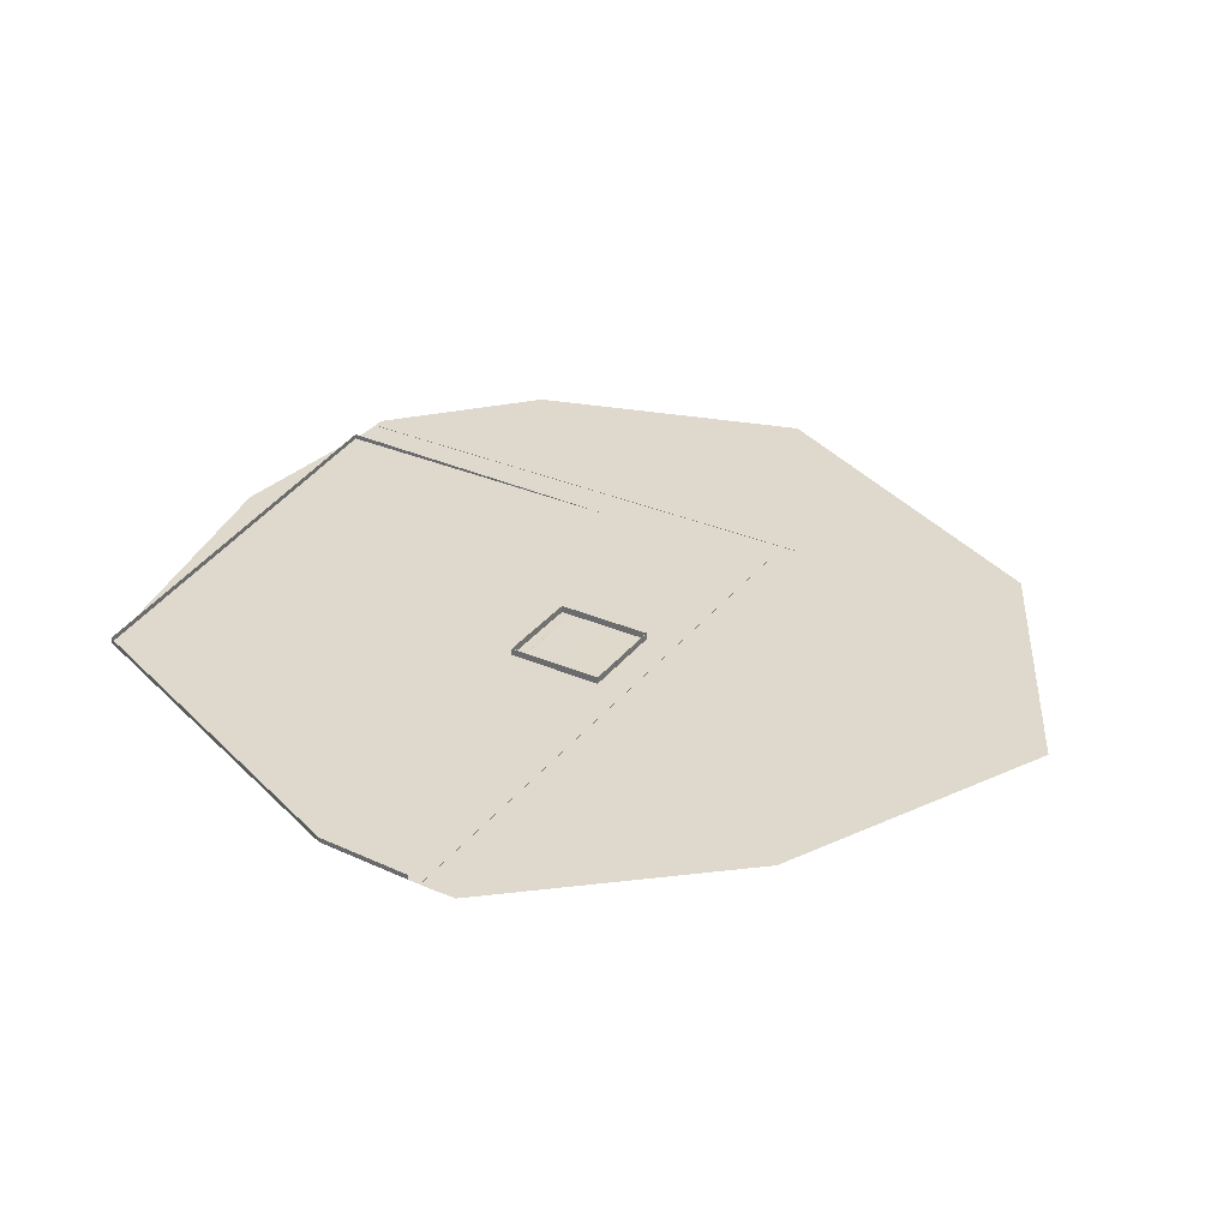
<metadata>
{"format":"obj","ext":"obj","renderer":"f3d","projection":"perspective","resolution":1024,"background":"white","views":[{"elev":32.2,"azim":-58.8,"up":"+Y"}]}
</metadata>
<code>
o outside_ENVO_BasketBallCourt
v -20.57 -0.02862 19.44
v -5.653 -0.02862 -4.832
v -28.47 -0.02862 -4.901
v -5.653 -0.02862 19.44
v -5.653 -0.02862 19.37
v -5.653 -0.02862 -4.901
v -28.47 -0.02862 -4.832
v -19.79 -0.02862 19.44
v -28.47 -0.02862 19.37
v 41.43 -0.02862 24.18
v -45.22 -0.02861 -21.65
v -5.723 -0.02862 -4.901
v -28.41 -0.02862 -4.901
v -45.22 -0.02862 24.18
v -28.47 -0.02862 19.44
v -19.72 -0.02862 19.44
v -19.79 -0.02862 24.18
v -20.51 -0.02862 19.44
v 49.41 -0.02862 35.02
v 0 -0.02864 122.2
v 53.57 -0.0286 -102.5
v 110.5 -0.02862 -0
v 88.2 -0.02861 -70.94
v -67.97 -0.02863 88.64
v 44.09 -0.0286 -102.5
v 45.54 -0.02862 35.55
v 65.88 -0.02863 87.02
v 45.54 -0.02862 33.66
v 49.92 -0.02862 35.66
v 52.49 -0.02862 33.57
v -112.8 -0.02862 24.94
v 50.9 -0.02862 30.56
v 50.91 -0.0286 -102.5
v -112.8 -0.1234 33.4
v 45.54 -0.1234 33.4
v 44.34 -0.1234 26.83
v 50.66 -0.1234 -102.5
v 48.26 -0.1234 32.95
v 49.2 -0.1234 32.42
v 49.84 -0.1234 31.78
v 44.09 -0.1234 27.08
v 49.19 -0.02862 32.41
v 49.85 -0.02862 31.77
v 44.34 -0.02862 26.83
v 48.25 -0.02862 32.95
v 47.21 -0.1234 33.28
v 47.27 -0.02862 33.52
v 50.66 -0.1234 30.5
v 50.66 -0.0286 -102.5
v 44.09 -0.02862 26.83
v 44.3 -0.02862 26.98
v 44.3 -0.1234 26.98
v -112.8 -0.02862 26.83
v 44.34 -0.1234 -102.5
v 44.34 -0.0286 -102.5
v -112.8 -0.02862 33.4
v -112.8 -0.02862 33.66
v -112.8 -0.1234 27.08
v 44.23 -0.1234 27.05
v 49.37 -0.02862 32.59
v 48.36 -0.02862 33.18
v 44.09 -0.02862 27.08
v 44.23 -0.02862 27.05
v -112.8 -0.02862 27.08
v 47.21 -0.02862 33.28
v 45.54 -0.02862 33.4
v 50.07 -0.02862 31.89
v 50.66 -0.02862 30.5
v 42.19 -0.02862 24.94
v 42.19 -0.0286 -102.5
v 47.69 -0.02862 35.37
v -20.51 -0.02862 24.18
v 48.45 -0.02862 36.13
v -112.8 -0.02862 36.31
v 51.47 -0.02862 34.69
v 53.49 -0.02862 31.81
v 50.97 -0.02862 34.06
v 52.81 -0.0286 -102.5
v 52.73 -0.02862 31.56
v 51.98 -0.02862 32.94
v -112.8 -0.02862 35.55
v 46.3 -0.02862 36.31
v -74.29 -0.0286 -91.17
v -74.29 1.236 -91.17
v 41.43 -0.0286 -102.5
v 41.43 1.236 -102.5
v -112.1 1.236 0
v -112.1 -0.02862 -0
v -112.8 1.236 24.18
v -112.8 -0.02862 24.18
v 41.43 -0.02861 -21.65
v 0 -0.0286 -107.1
f 87 88 83 84
f 83 85 86 84
f 87 89 90 88
f 91 85 86
f 92 83 11 91 85
f 88 90 14 11 83
f 59 52 51 63
f 21 78 79 76
f 17 16 8
f 46 35 66 65
f 17 72 69
f 19 29 75 77
f 34 56 66 35
f 62 41 59 63
f 91 10 69
f 55 25 50 44
f 48 68 49 37
f 33 49 68 32
f 36 44 51 52
f 65 45 38
f 65 38 46
f 63 51 44 50 53 64 62
f 43 42 60 67
f 45 42 39 38
f 43 68 48
f 76 79 80 30
f 42 40 39
f 42 43 40
f 43 48 40
f 91 69 70 85
f 68 43 67 32
f 66 28 47 65
f 26 82 73 71
f 18 72 17 8
f 42 45 61 60
f 45 65 47 61
f 62 64 58 41
f 71 73 29 19
f 30 80 77 75
f 18 1 72
f 74 82 26 81
f 14 31 69 72
f 57 28 66 56
f 69 10 17
f 36 54 55 44
f 14 90 31
f 59 41 35
f 37 54 36 48
f 38 52 59 35 46
f 34 35 41 58
f 40 48 36 52 38 39
f 6 91 11 12
f 3 13 11
f 15 9 14
f 6 2 91
f 7 3 11
f 91 2 5 10
f 7 11 14 9
f 72 1 15 14
f 5 4 10
f 13 12 11
f 17 10 4 16
f 24 20 27 82 74
f 23 21 76 27 22
f 25 70 69 50
f 67 60 77 80
f 32 67 80 79
f 73 82 27
f 75 29 27
f 78 33 32 79
f 60 61 19 77
f 27 76 30
f 27 30 75
f 29 73 27
f 28 57 81 26
f 61 47 71 19
f 53 50 69 31
f 47 28 26 71
o court_ENVO_BasketBallCourt.001
v -17.06 -0.0061 7.268
v -8.321 -0.006098 -2.117
v -25.91 -0.02862 -2.212
v -25.81 -0.006098 -2.117
v -17.11 -0.006098 -2.117
v -25.81 -0.0061 6.15
v -25.81 -0.006099 1.17
v -25.81 -0.006099 -1.183
v -25.81 -0.006099 1.074
v -22.31 -0.006099 1.391
v -11.46 -0.006099 1.464
v -22.33 -0.006099 3.563
v -22.2 -0.006099 1.493
v -22.33 -0.006099 1.493
v -11.93 -0.006099 1.493
v -11.93 -0.006099 3.563
v -11.8 -0.006099 1.493
v -16.66 -0.006099 3.592
v -16.66 -0.006099 1.464
v -11.6 -0.006099 -0.905
v -17.02 -0.0061 7.173
v -13.4 -0.006099 2.528
v -21.85 -0.0061 5.231
v -25.81 -0.006099 -1.094
v -15.96 -0.006099 2.256
v -11.94 -0.006099 1.399
v -15.93 -0.006099 2.528
v -15.96 -0.006099 2.8
v -12.35 -0.0061 5.294
v -21.86 -0.006099 1.464
v -13.28 -0.006099 1.53
v -12.27 -0.006099 1.464
v -12.28 -0.006099 -0.175
v -12.97 -0.006099 2.256
v -21.78 -0.006099 -0.2379
v -21.62 -0.006099 3.464
v -22.19 -0.006099 3.657
v -18.17 -0.006099 2.256
v -20.85 -0.006099 3.526
v -17.92 -0.006099 1.774
v -18.07 -0.006099 1.999
v -20.73 -0.006099 2.528
v -20.85 -0.006099 1.53
v -21.13 -0.006099 2.528
v -21.26 -0.006099 3.056
v -21.41 -0.006099 3.283
v -16.06 -0.006099 3.056
v -20.82 -0.006099 2.528
v -21.21 -0.0061 4.466
v -21.78 -0.0061 5.294
v -22.53 -0.0061 5.961
v -21.21 -0.006099 0.5897
v -22.58 -0.006099 -0.8266
v -17.92 -0.006099 3.283
v -8.321 -0.0061 6.151
v -8.321 -0.006099 1.074
v -8.321 -0.006099 -1.094
v -12.84 -0.006099 0.6338
v -13.19 -0.006099 1.552
v -12.35 -0.006099 -0.2379
v -21.86 -0.006099 3.592
v -17.47 -0.006099 3.592
v -17.71 -0.006099 3.464
v -13.19 -0.006099 3.504
v -12.84 -0.0061 4.423
v -23.67 -0.006099 -1.183
v -12.97 -0.006099 2.8
v -23.67 -0.0061 6.239
v -25.81 -0.0061 6.238
v -25.81 -0.0061 7.173
v -17.02 -0.006098 -2.117
v -16.06 -0.006099 1.999
v -8.321 -0.0061 7.173
v -10.45 -0.0061 6.239
v -11.6 -0.0061 5.961
v -22.34 -0.006099 3.657
v -25.81 -0.006099 3.982
v -8.321 -0.006099 3.982
v -11.94 -0.006099 3.657
v -12.27 -0.006099 3.592
v -17.47 -0.006099 1.464
v -21.26 -0.006099 1.999
v -21.16 -0.006099 2.256
v -21.62 -0.006099 1.592
v -21.41 -0.006099 1.774
v -12.71 -0.006099 3.283
v -12.28 -0.0061 5.231
v -12.51 -0.006099 3.464
v -12.51 -0.006099 1.592
v -12.87 -0.006099 1.999
v -13.3 -0.006099 2.528
v -12.92 -0.0061 4.466
v -20.94 -0.006099 1.552
v -21.29 -0.006099 0.6338
v -21.29 -0.0061 4.423
v -18.07 -0.006099 3.056
v -16.21 -0.006099 3.283
v -12.88 -0.006099 2.279
v -12.23 -0.006099 3.503
v -12.23 -0.006099 1.553
v -12.79 -0.006099 2.044
v -21.67 -0.006099 1.67
v -22.2 -0.006099 3.563
v -21.48 -0.006099 3.22
v -21.25 -0.006099 2.279
v -21.22 -0.006099 2.528
v -21.25 -0.006099 2.778
v -21.48 -0.006099 1.837
v -12.64 -0.006099 3.22
v -21.34 -0.006099 2.044
v -12.88 -0.006099 2.778
v -12.91 -0.006099 2.528
v -12.64 -0.006099 1.837
v -22.67 -0.006099 1.464
v -23.27 -0.006099 3.056
v -23.19 -0.006099 3.013
v -23.37 -0.006099 2.256
v -23.27 -0.006099 1.999
v -23.12 -0.006099 1.774
v -8.321 -0.006099 3.887
v -23.05 -0.006099 1.837
v -23.19 -0.006099 2.044
v -11.01 -0.006099 3.283
v -11.27 -0.006099 1.67
v -11.8 -0.006099 3.563
v -8.321 -0.006099 1.17
v -10.86 -0.006099 1.999
v -10.76 -0.006099 2.8
v -10.86 -0.006099 3.056
v -10.85 -0.006099 2.778
v -10.94 -0.006099 3.013
v -11.08 -0.006099 1.837
v -25.81 -0.006099 3.887
v -22.91 -0.006099 3.464
v -23.12 -0.006099 3.283
v -22.86 -0.006099 1.67
v -22.64 -0.006099 1.553
v -22.64 -0.006099 3.503
v -10.76 -0.006099 2.256
v -10.73 -0.006099 2.528
v -22.67 -0.006099 3.592
v -23.37 -0.006099 2.8
v -23.4 -0.006099 2.528
v -23.28 -0.006099 2.778
v -23.28 -0.006099 2.279
v -23.31 -0.006099 2.528
v -10.85 -0.006099 2.279
v -10.94 -0.006099 2.044
v -11.01 -0.006099 1.774
v -11.49 -0.006099 3.503
v -11.27 -0.006099 3.386
v -11.08 -0.006099 3.22
v -22.86 -0.006099 3.386
v -17.02 -0.006099 2.246
v -17.11 -0.006099 2.151
v -17.02 -0.006099 2.151
v -17.11 -0.0061 7.173
v -17.02 -0.006099 2.904
v -17.11 -0.006099 1.399
v -16.42 -0.006099 1.592
v -16.69 -0.006099 1.553
v -17.02 -0.006099 3.657
v -16.69 -0.006099 3.503
v -17.02 -0.006099 1.399
v -16.21 -0.006099 1.774
v -18.2 -0.006099 2.528
v -18.17 -0.006099 2.8
v -18.08 -0.006099 2.778
v -18.08 -0.006099 2.279
v -17.11 -0.006099 3.657
v -16.05 -0.006099 2.778
v -17.66 -0.006099 3.386
v -17.99 -0.006099 2.044
v -17.71 -0.006099 1.592
v -18.11 -0.006099 2.528
v -17.99 -0.006099 3.013
v -17.43 -0.006099 1.553
v -16.42 -0.006099 3.464
v -16.96 -0.006099 2.794
v -16.96 -0.006099 2.262
v -16.9 -0.006099 2.294
v -17.02 -0.006099 2.81
v -16.85 -0.006099 2.84
v -17.4 -0.006099 2.704
v -17.23 -0.006099 2.762
v -16.7 -0.006099 2.619
v -16.79 -0.006099 2.596
v -16.81 -0.006099 2.396
v -17.2 -0.006099 2.174
v -17.43 -0.006099 2.619
v -16.79 -0.006099 2.46
v -17.32 -0.006099 2.396
v -17.11 -0.006099 2.81
v -17.34 -0.006099 2.46
v -17.34 -0.006099 2.596
v -17.16 -0.006099 2.262
v -17.11 -0.006099 2.246
v -16.78 -0.006099 2.528
v -17.35 -0.006099 2.528
v -17.44 -0.006099 2.528
v -16.73 -0.006099 2.704
v -16.93 -0.006099 2.882
v -17.01 -0.006099 3.563
v -16.47 -0.006099 1.67
v -17.01 -0.006099 1.493
v -17.35 -0.006099 2.277
v -16.68 -0.006099 2.528
v -16.7 -0.006099 2.437
v -16.93 -0.006099 2.174
v -16.78 -0.006099 2.277
v -16.73 -0.006099 2.352
v -16.47 -0.006099 3.386
v -16.14 -0.006099 3.013
v -16.02 -0.006099 2.528
v -17.28 -0.006099 2.216
v -17.35 -0.006099 2.78
v -16.05 -0.006099 2.279
v -16.28 -0.006099 3.22
v -17.28 -0.006099 2.84
v -17.11 -0.006099 3.563
v -17.11 -0.006099 2.904
v -17.2 -0.006099 2.882
v -17.11 -0.006099 1.493
v -16.28 -0.006099 1.837
v -16.14 -0.006099 2.044
v -17.84 -0.006099 3.22
v -17.43 -0.006099 3.503
v -17.84 -0.006099 1.837
v -16.85 -0.006099 2.216
v -16.78 -0.006099 2.78
v -17.66 -0.006099 1.67
v -17.43 -0.006099 2.437
v -17.4 -0.006099 2.352
v -16.85 -0.006099 2.717
v -16.81 -0.006099 2.66
v -16.85 -0.006099 2.34
v -16.9 -0.006099 2.762
v -17.32 -0.006099 2.66
v -17.16 -0.006099 2.794
v -17.23 -0.006099 2.294
v -17.28 -0.006099 2.717
v -17.28 -0.006099 2.34
v -22.91 -0.006099 1.592
v -12.79 -0.006099 3.013
v -12.87 -0.006099 3.056
v -12.45 -0.006099 3.386
v -11.79 -0.006099 3.657
v -11.82 -0.006099 1.391
v -22.19 -0.006099 1.399
v -21.16 -0.006099 2.8
v -13 -0.006099 2.528
v -21.67 -0.006099 3.386
v -23.05 -0.006099 3.22
v -11.22 -0.006099 1.592
v -11.49 -0.006099 1.553
v -21.9 -0.006099 3.503
v -10.82 -0.006099 2.528
v -21.34 -0.006099 3.013
v -12.45 -0.006099 1.67
v -21.9 -0.006099 1.553
v -12.71 -0.006099 1.774
v -11.46 -0.006099 3.592
v -11.22 -0.006099 3.464
v -23.71 -0.0061 6.15
v -13.28 -0.006099 3.526
v -22.58 -0.0061 5.883
v -21.85 -0.006099 -0.175
v -8.321 -0.006099 -1.183
v -10.42 -0.006099 -1.094
v -10.42 -0.0061 6.15
v -11.54 -0.0061 5.883
v -11.54 -0.006099 -0.8266
v -12.92 -0.006099 0.5897
v -20.94 -0.006099 3.504
v -23.71 -0.006099 -1.094
v -22.53 -0.006099 -0.905
v -8.321 -0.0061 6.238
v -10.45 -0.006099 -1.183
v -17.06 -0.006098 -2.212
v -25.91 -0.0061 7.268
v -8.216 -0.006098 -2.212
v -8.216 -0.0061 7.268
f 371 95 96
f 96 95 372
f 148 218 373
f 331 314 313 285
f 218 212 374 373
f 116 100 372
f 293 327 326 322
f 294 271 274 250
f 169 225 372
f 312 262 254 295 250 313
f 162 161 372
f 285 313 250 274 246 289
f 233 225 169 168
f 373 371 163 94
f 333 330 276 308
f 249 162 372 93
f 283 290 299 300
f 330 287 282 276
f 147 369 374
f 98 169 372 161
f 147 374 170
f 212 354 339 170
f 262 249 93 113 254
f 272 273 321 301
f 311 277 333 308
f 104 195 105 106
f 217 109 107 108
f 286 284 298 325 324
f 103 218 148 340
f 113 93 374 165
f 101 116 372
f 99 101 372
f 282 287 291 292
f 360 149 373
f 100 96 372
f 225 99 372
f 302 328 280 303
f 149 148 373
f 369 165 374
f 94 360 373
f 99 206 102 101
f 290 279 278 299
f 170 374 212
f 279 327 293 278
f 246 272 301 248
f 275 329 271 294
f 246 248 247 289
f 298 334 332 307
f 303 280 283 300
f 277 311 314 331
f 281 288 289 247
f 286 324 292 291
f 307 332 288 281
f 322 326 329 275
f 273 328 302 321
f 256 163 371 97 251
f 298 284 334
f 297 256 251 315 247 248
f 371 96 97
f 163 256 111
f 136 342 140
f 343 126 183
f 249 262 154
f 138 128 366
f 177 174 185
f 118 150 124
f 160 161 162
f 160 162 249 143
f 119 120 114
f 185 174 175 140
f 152 112 163
f 113 121 184 270 110
f 171 172 157
f 186 341 122
f 340 148 149 361 364 125 150 118
f 96 100 158
f 153 187 366 128
f 158 368 97 96
f 170 339 171 157 179 363 362 147
f 183 159 343
f 370 94 163 112
f 156 337 159 183
f 166 167 113 165
f 123 164 117 114
f 129 187 153
f 141 155 146 131
f 139 189 357
f 144 135 132 266
f 370 360 94
f 182 353 151
f 119 114 117
f 184 357 189 270
f 188 131 146
f 165 369 166
f 173 251 97
f 137 138 366
f 258 130 134
f 97 127 144 266 173
f 126 182 151 183
f 113 167 121
f 133 132 135
f 357 114 120 139
f 186 122 176 185
f 142 143 249
f 140 175 136
f 258 134 259
f 135 134 130 133
f 168 169 98 356 358 115 187 129
f 353 181 151
f 252 365 152 163 111
f 110 254 113
f 156 178 337
f 342 137 366 140
f 157 172 180 156
f 156 180 178
f 97 368 127
f 101 102 341 186 359 145 367 116
f 164 123 257
f 176 177 185
f 155 141 142 249 154
f 124 150 151 181
f 365 252 257 123
f 131 188 259 134
f 197 202 200 194 352 105 195 348 344 196 350 199 198
f 336 201 338 191 108 107 192 351 205 193 190 204 203
f 364 112 152 125
f 154 319 264 155
f 259 260 267 258
f 141 131 366 187
f 166 362 363 167
f 370 112 364 361
f 161 160 356 98
f 125 152 365 150
f 267 261 130 258
f 158 367 145 368
f 145 359 127 368
f 131 134 140 366
f 160 143 358 356
f 359 186 144 127
f 360 370 361 149
f 155 264 318 146
f 100 116 367 158
f 317 309 117 164
f 323 269 173 266
f 305 139 120 263
f 297 253 111 256
f 309 306 119 117
f 296 316 257 252
f 317 164 257 316
f 304 255 110 270
f 255 295 254 110
f 188 268 260 259
f 261 265 133 130
f 306 263 120 119
f 305 310 189 139
f 304 270 189 310
f 111 253 296 252
f 184 157 156 357
f 167 363 179 121
f 312 319 154 262
f 121 179 157 184
f 365 123 151 150
f 323 266 132 320
f 134 135 185 140
f 133 265 320 132
f 269 315 251 173
f 123 114 183 151
f 358 143 142 115
f 369 147 362 166
f 146 318 268 188
f 144 186 185 135
f 114 357 156 183
f 142 141 187 115
f 281 269 323 307
f 218 346 241
f 218 219 231
f 225 233 226
f 355 212 215
f 218 241 219
f 218 103 346
f 225 234 235
f 218 231 232
f 221 212 220
f 242 243 244 223 222 349 239 240 224 216 347 109 217
f 106 229 228 213 214 237 238 236 208 345 245 230 104
f 355 354 212
f 215 212 221
f 248 301 253 297
f 275 294 255 304
f 225 207 234
f 210 99 209
f 294 250 295 255
f 311 308 318 264
f 313 314 319 312
f 220 212 218 232
f 316 302 303 317
f 322 275 304 310
f 276 268 318 308
f 282 292 267 260
f 267 292 324 261
f 298 307 323 320
f 268 276 282 260
f 321 302 316 296
f 263 278 293 305
f 225 227 207
f 278 263 306 299
f 319 314 311 264
f 209 99 225 235
f 300 299 306 309
f 225 226 227
f 324 325 265 261
f 253 301 321 296
f 325 298 320 265
f 305 293 322 310
f 335 206 99
f 335 99 211
f 269 281 247 315
f 317 303 300 309
f 211 99 210
f 271 329 326 327 279 290 283 280 328 273 272 246 274
f 332 334 284 286 291 287 330 333 277 331 285 289 288
f 214 213 211 210
f 243 242 354 355
f 350 196 138 137
f 243 355 215 244
f 223 244 215 221
f 347 216 346 103
f 231 219 240 239
f 193 205 353 182
f 228 229 206 335
f 192 124 181 351
f 204 190 126 343
f 168 104 230 233
f 207 208 236 234
f 237 214 210 209
f 109 347 103 340
f 226 245 345 227
f 197 175 174 202
f 342 136 198 199
f 341 106 105
f 348 195 129 153
f 122 352 194 176
f 349 222 220 232
f 348 153 128 344
f 196 344 128 138
f 228 335 211 213
f 217 108 171 339
f 172 191 338 180
f 240 219 241 224
f 197 198 136 175
f 242 217 339 354
f 107 118 124 192
f 126 190 193 182
f 178 201 336 337
f 236 238 235 234
f 159 203 204 343
f 171 108 191 172
f 238 237 209 235
f 345 208 207 227
f 109 340 118 107
f 205 351 181 353
f 222 223 221 220
f 180 338 201 178
f 233 230 245 226
f 102 206 229 106 341
f 195 104 168 129
f 337 336 203 159
f 200 202 174 177
f 341 105 352 122
f 349 232 231 239
f 216 224 241 346
f 199 350 137 342
f 194 200 177 176
o inside_ENVO_BasketBallCourt.002
v -5.672 1.773 19.37
v -20.57 -0.009386 19.42
v -28.41 1.773 19.39
v -28.46 -0.009386 19.37
v -19.72 -0.009386 19.42
v -5.723 1.773 19.42
v -28.46 -0.009382 -4.832
v -5.723 1.773 -4.85
v -28.42 -0.009382 -4.832
v -28.42 1.773 -4.832
v -5.672 1.773 -4.832
v -28.41 1.773 19.42
v -5.723 1.773 19.39
v -5.704 1.773 19.37
v -28.41 1.773 -4.85
v -19.72 -0.009386 19.39
v -5.723 -0.009386 19.42
v -5.672 -0.009386 19.37
v -5.704 -0.009382 -4.832
v -5.723 -0.009382 -4.882
v -5.723 -0.009382 -4.85
v -28.41 -0.009382 -4.85
v -5.704 1.773 -4.832
v -5.704 -0.009386 19.37
v -28.42 -0.009386 19.37
v -28.41 1.773 -4.882
v -28.46 1.773 -4.832
v -28.42 1.773 19.37
v -28.41 -0.009386 19.39
v -17.06 -0.0061 7.268
v -25.91 -0.02862 -2.212
v -17.06 -0.006098 -2.212
v -28.41 -0.02862 19.37
v -25.91 -0.0061 7.268
v -20.57 -0.02862 19.44
v -8.216 -0.006098 -2.212
v -5.723 -0.02862 -4.832
v -8.216 -0.0061 7.268
v -20.51 1.172 19.37
v -20.51 1.172 19.44
v -19.79 -0.02862 19.37
v -19.79 1.172 19.37
v -19.79 1.172 19.44
v -19.72 1.172 19.44
v -28.47 1.868 19.44
v -5.723 1.868 19.37
v -5.723 -0.02862 19.37
v -5.653 -0.02862 -4.832
v -28.47 -0.02862 -4.901
v -20.51 -0.02862 19.37
v -19.79 1.103 19.44
v -19.72 -0.02862 19.37
v -5.653 1.868 19.44
v -5.653 -0.02862 19.44
v -5.723 -0.02862 19.44
v -5.723 1.868 19.44
v -5.653 1.868 19.37
v -5.653 -0.02862 19.37
v -28.41 1.868 -4.901
v -28.47 1.868 -4.832
v -5.723 1.773 -4.882
v -5.723 1.868 -4.901
v -5.653 1.868 -4.901
v -5.653 -0.02862 -4.901
v -28.47 1.868 -4.901
v -28.47 -0.02862 -4.832
v -28.41 -0.02862 -4.832
v -28.41 1.868 19.44
v -28.46 1.773 19.37
v -19.79 -0.02862 19.44
v -20.57 1.172 19.42
v -20.57 1.172 19.39
v -20.57 -0.009386 19.39
v -20.57 -0.02862 19.37
v -19.72 1.172 19.42
v -19.72 1.172 19.39
v -5.723 1.868 -4.832
v -28.41 1.868 -4.832
v -28.41 -0.009382 -4.882
v -28.41 1.868 19.37
v -28.41 -0.02862 19.44
v -5.672 -0.009382 -4.832
v -19.79 1.103 19.37
v -20.51 1.103 19.37
v -20.51 1.103 19.44
v -5.723 -0.009386 19.39
v -28.47 1.868 19.37
v -5.653 1.868 -4.832
v -28.41 -0.009386 19.42
v -20.57 1.172 19.44
v -19.72 1.172 19.37
v -20.57 1.172 19.37
v -28.47 -0.02862 19.37
v -5.723 -0.02862 -4.901
v -28.41 -0.02862 -4.901
v -28.47 -0.02862 19.44
v -19.72 -0.02862 19.44
v -20.51 -0.02862 19.44
v -20.45 0.002567 19.42
v -19.85 0.002567 19.38
v -20.45 1.033 19.38
v -20.45 1.072 19.42
v -19.85 1.072 19.38
v -20.45 1.072 19.38
v -19.85 1.072 19.42
v -20.45 0.002567 19.38
v -19.85 0.002567 19.42
v -19.85 1.033 19.42
v -19.85 1.033 19.38
v -20.45 0.041 19.42
v -19.85 0.041 19.38
v -20.45 0.041 19.38
v -19.85 0.041 19.42
v -20.45 1.033 19.42
f 392 398 393 456
f 463 376 445 386
f 403 377 446 447
f 394 395 396 453
f 392 456 385 375
f 391 379 390 460
f 449 380 386 445
f 399 383 384 402
f 460 390 450 387
f 435 400 389 382
f 391 380 449 379
f 400 435 394 453
f 401 443 402 384
f 387 377 386 380
f 388 397 393 398
f 376 463 403 447
f 375 385 397 388
f 396 395 382 389
f 443 401 381 378
f 450 446 377 387
f 483 485 486 475
f 488 484 487 482
f 381 383 399 378
f 483 475 478 477
f 417 414 459 425
f 464 445 376 409
f 453 441 469
f 397 451 411 393
f 433 469 423 439
f 400 433 452 389
f 462 437 436 451
f 420 421 387
f 447 376 445 446
f 460 421 429 391
f 481 473 480 474
f 422 462 385 456
f 399 402 454 407
f 465 426 415 416
f 382 395 411 451
f 386 463 403 377
f 465 466 446 450
f 441 453 396
f 379 471 426 390
f 430 427 431 420
f 401 434 440 381
f 470 455 442 419
f 443 378 467 461
f 417 444 471 418
f 402 443 461 454
f 442 386 377 454
f 449 450 446 445
f 437 462 422 438
f 438 468 436 437
f 462 397 385
f 426 465 450 390
f 448 409 376 447
f 449 379 390 450
f 441 452 384 383
f 430 420 387 380
f 436 435 382 451
f 413 416 457 458
f 432 431 427 428
f 418 471 379 449
f 419 461 467 470
f 452 434 384
f 425 457 415 444
f 466 448 447 446
f 456 393 411 422
f 403 463 455 407
f 395 394 468 411
f 453 469 433 400
f 383 381 440 441
f 394 435 436 468
f 407 454 377 403
f 420 431 388
f 375 431 432 392
f 481 487 484 473
f 430 429 428 427
f 443 402 399 378
f 375 388 431
f 424 448 466 413
f 401 384 434
f 458 459 472 424
f 400 389 396 453
f 458 457 425 459
f 385 397 393 456
f 488 475 483 482
f 464 418 449 445
f 452 441 396 389
f 407 467 378 399
f 461 419 442 454
f 386 442 455 463
f 375 392 398 388
f 421 420 388 398
f 435 394 395 382
f 409 472 414 464
f 397 462 451
f 433 439 434 452
f 476 479 477 478
f 460 391 380 387
f 460 387 421
f 421 398 392 432
f 440 434 439 423
f 380 391 429 430
f 487 481 474 485
f 383 384 401 381
f 480 486 485 474
f 476 478 475 488
f 479 482 483 477
f 479 476 488 482
f 473 484 486 480
f 485 486 484 487
f 488 475 486 484
f 485 483 482 487
f 408 407 448 424 404
f 432 422 411 410 412 421
f 405 407 408
f 444 415 424 472
f 468 469 441 405 406 410 411
f 467 407 405 441 440
f 415 426 404
f 415 404 424
f 421 412 404 426 471 429
f 455 409 448 407

</code>
